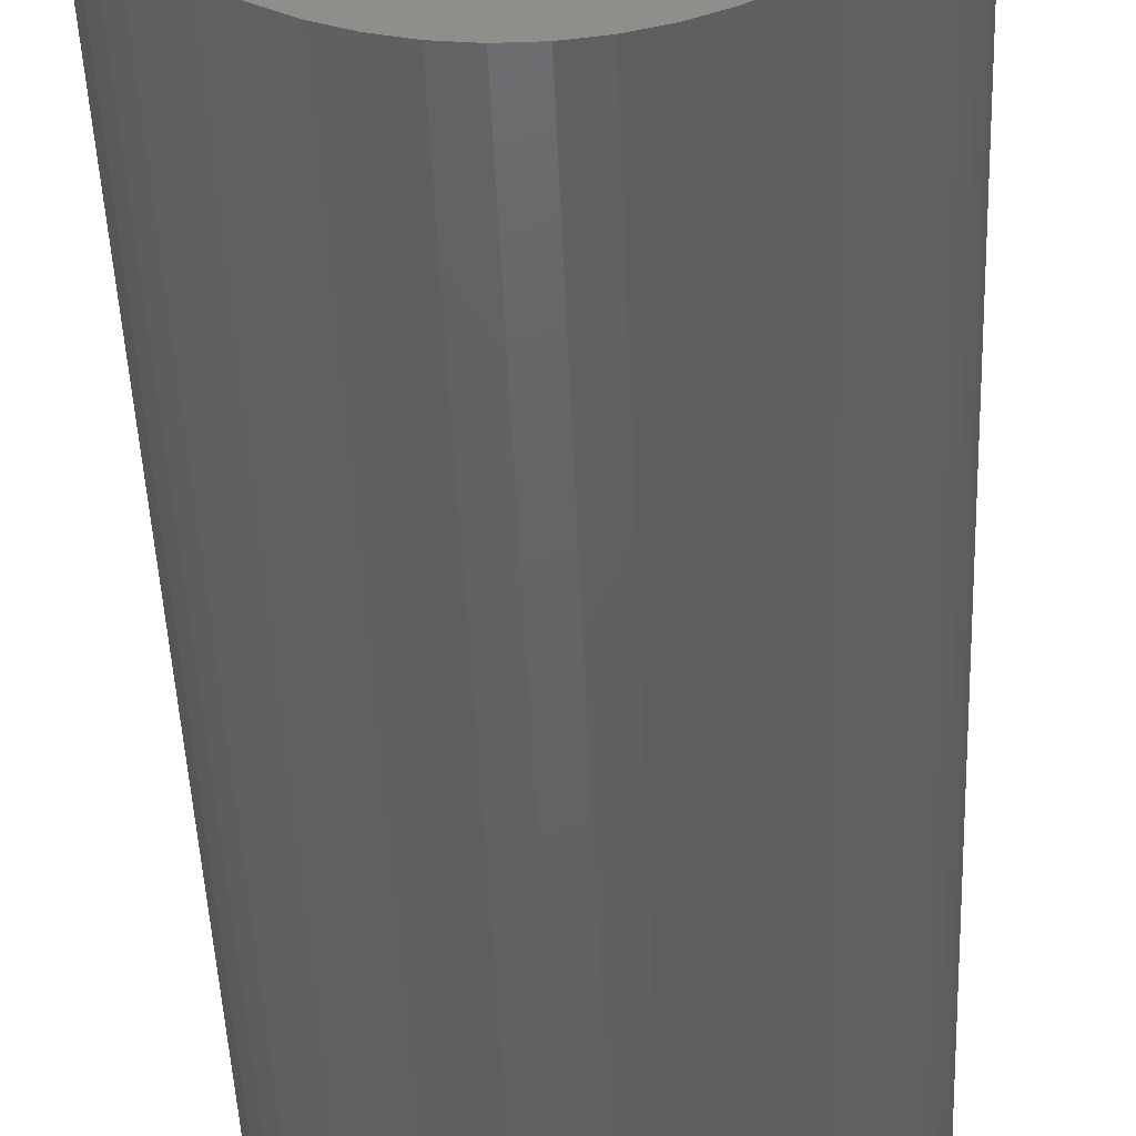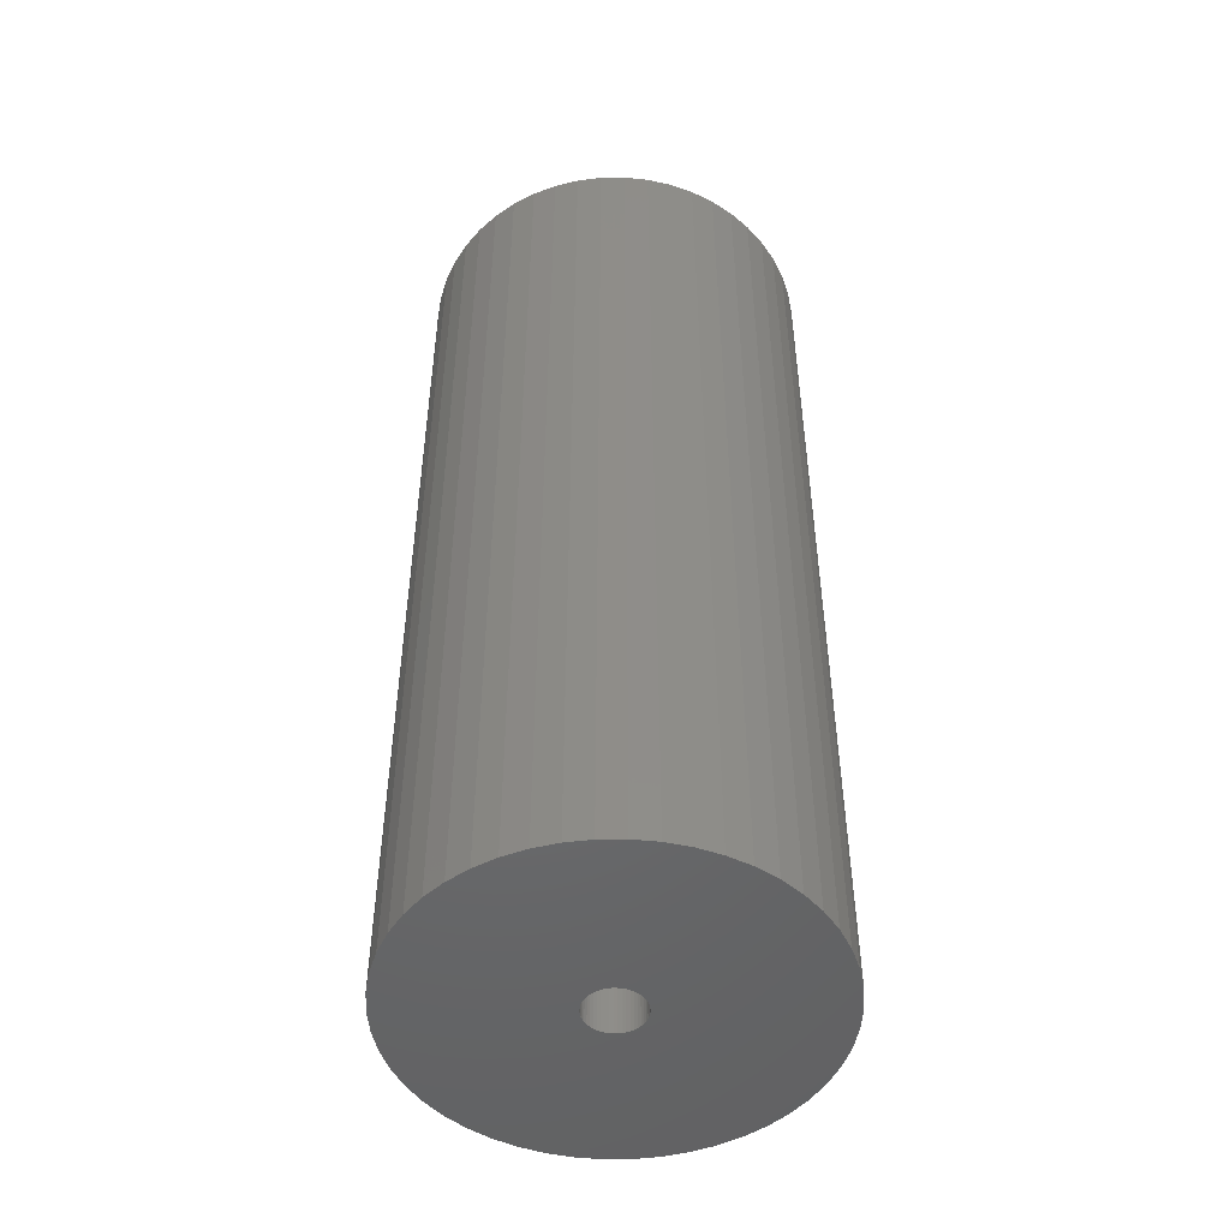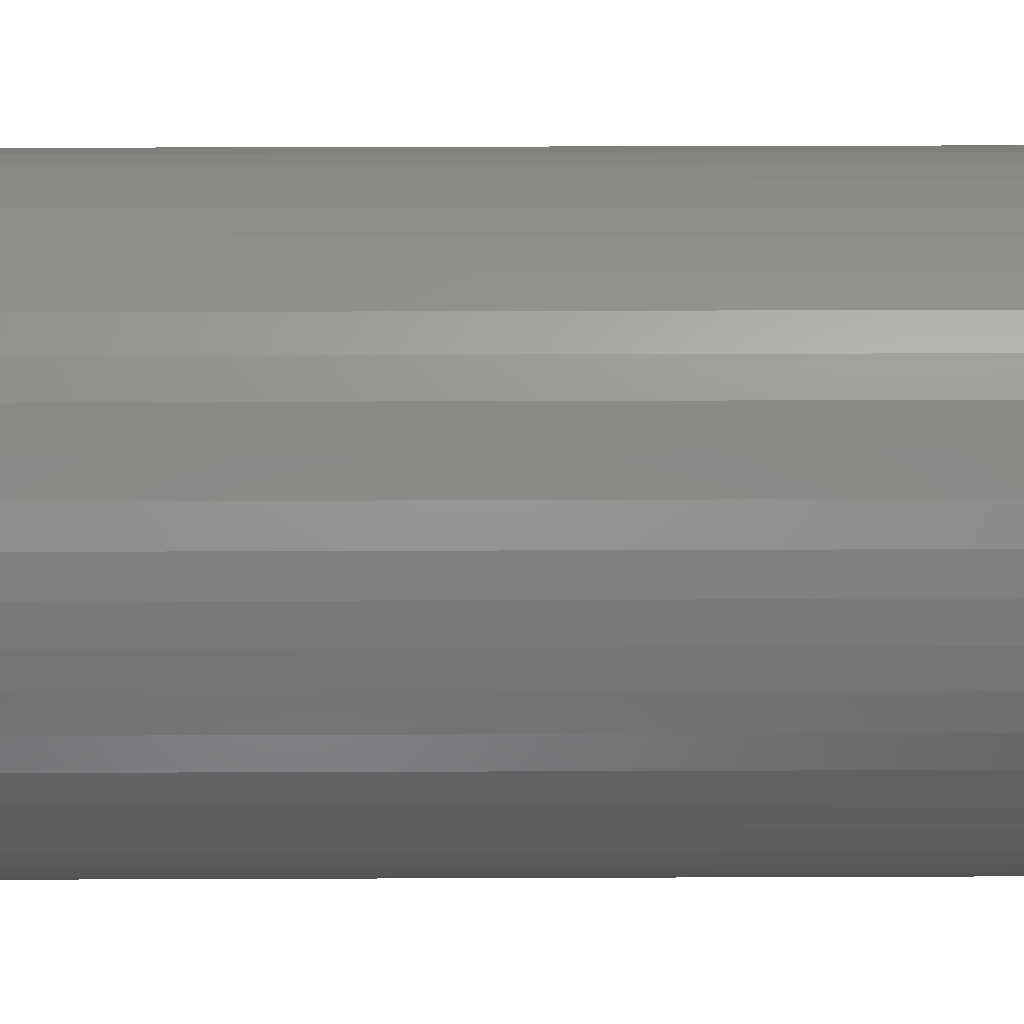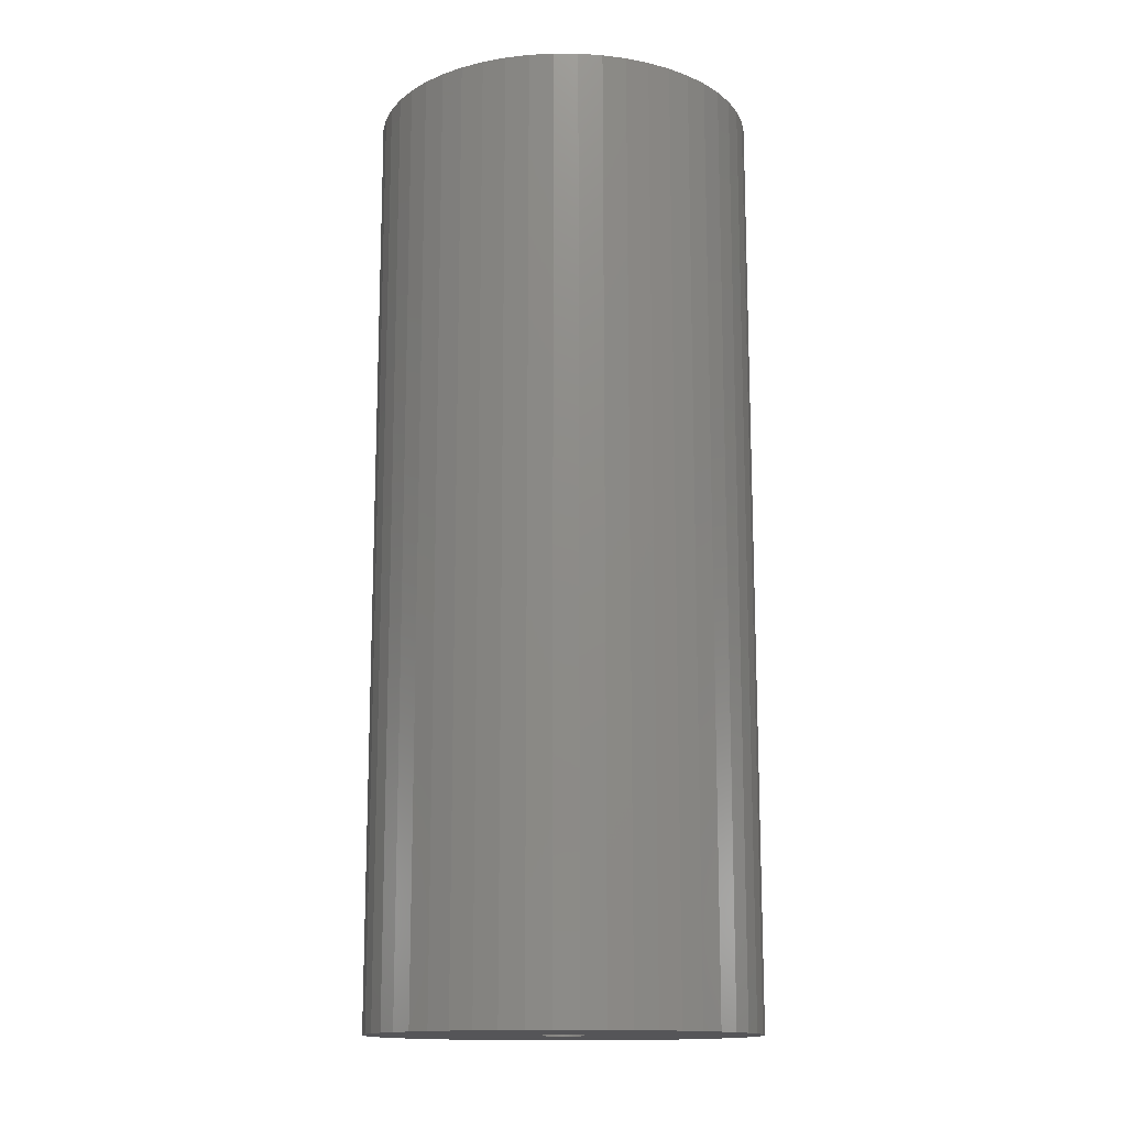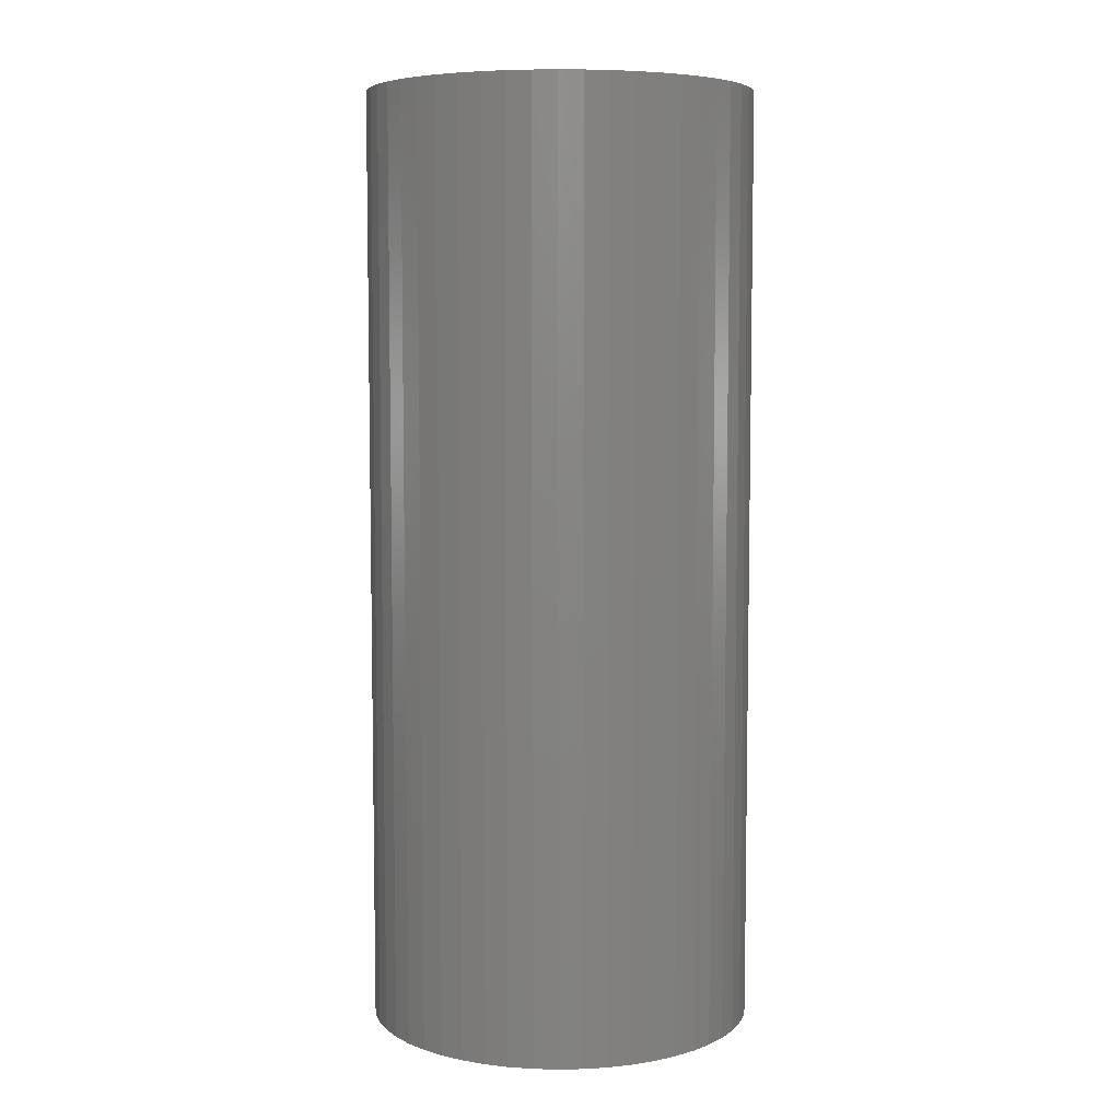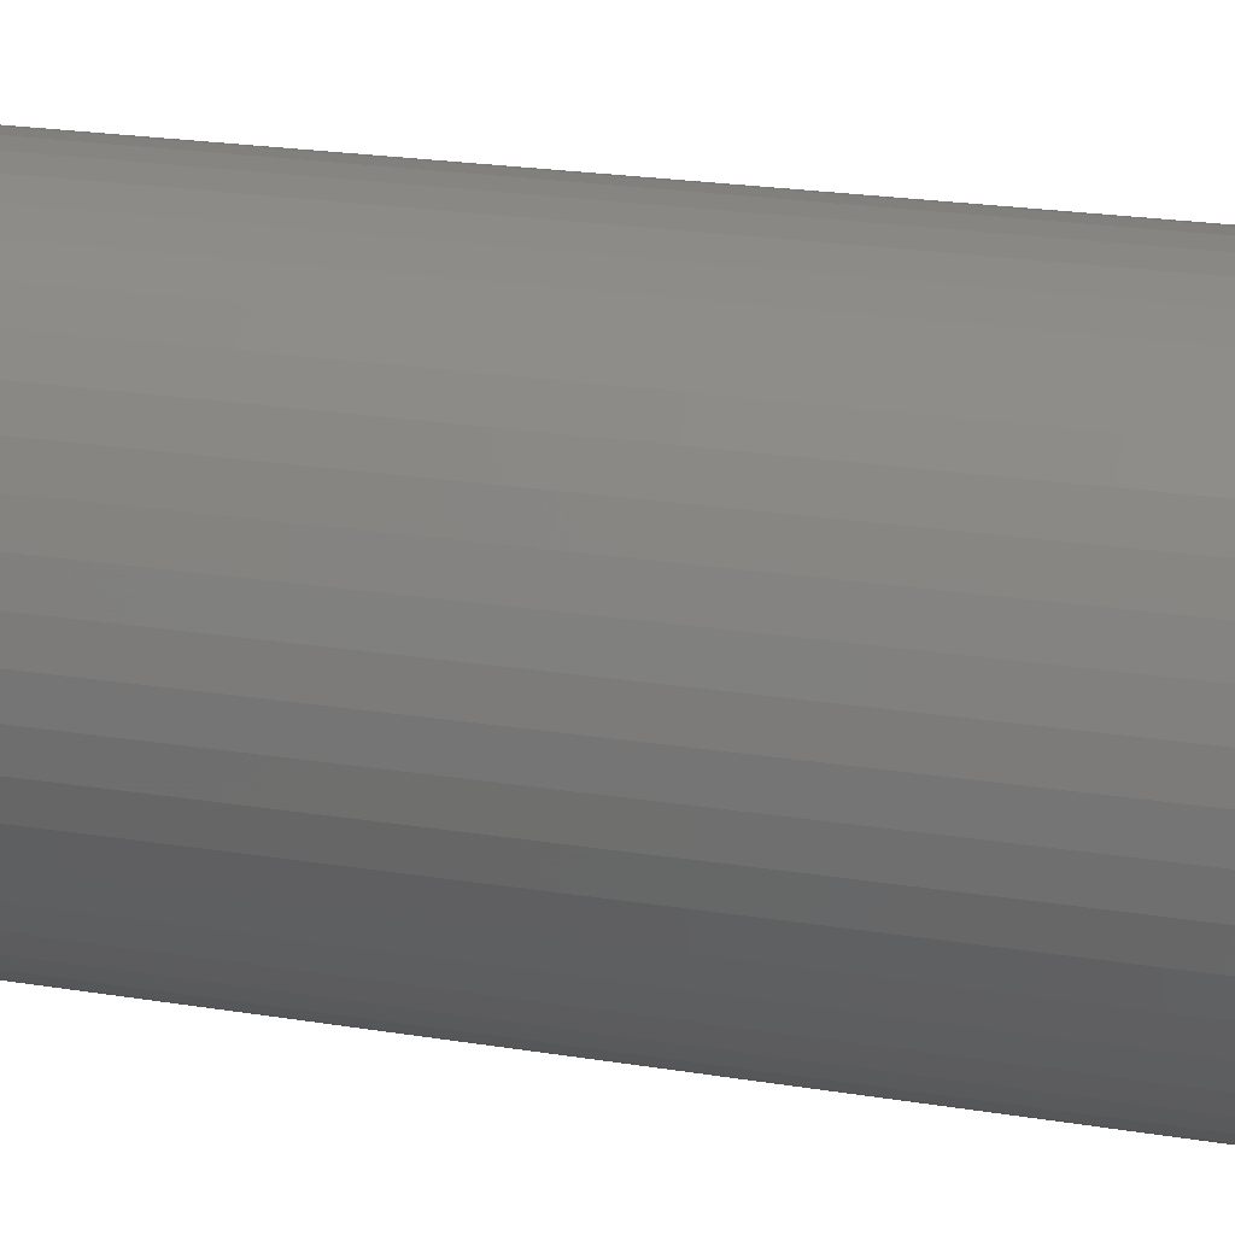
<metadata>
{"format":"stl","ext":"stl","renderer":"f3d","projection":"perspective","resolution":1024,"background":"white","views":[{"elev":-45.0,"azim":-177.8,"up":"+Y"},{"elev":-49.1,"azim":-85.7,"up":"+Z"},{"elev":34.3,"azim":-90.3,"up":"+Y"},{"elev":-14.4,"azim":164.9,"up":"+Z"},{"elev":6.4,"azim":169.8,"up":"+Z"},{"elev":20.8,"azim":-73.2,"up":"+Y"}]}
</metadata>
<code>
# stl→obj: 200 verts, 400 faces
v 17.5 0 42.5
v 17.36 2.193 -42.5
v 17.36 2.193 42.5
v 17.5 0 -42.5
v -17.5 0 -42.5
v -17.36 2.193 42.5
v -17.36 2.193 -42.5
v -17.5 0 42.5
v 1.099 17.47 -42.5
v -1.099 17.47 42.5
v 1.099 17.47 42.5
v -1.099 17.47 -42.5
v -1.099 -17.47 -42.5
v 1.099 -17.47 42.5
v -1.099 -17.47 42.5
v 1.099 -17.47 -42.5
v 12.76 11.98 -42.5
v 11.15 13.48 42.5
v 12.76 11.98 42.5
v 11.15 13.48 -42.5
v -11.15 13.48 -42.5
v -12.76 11.98 42.5
v -11.15 13.48 42.5
v -12.76 11.98 -42.5
v -5.408 16.64 -42.5
v -7.451 15.83 42.5
v -5.408 16.64 42.5
v -7.451 15.83 -42.5
v 16.27 6.442 42.5
v 15.34 8.431 -42.5
v 15.34 8.431 42.5
v 16.27 6.442 -42.5
v 16.95 4.352 -42.5
v 16.95 4.352 42.5
v 7.451 15.83 -42.5
v 5.408 16.64 42.5
v 7.451 15.83 42.5
v 5.408 16.64 -42.5
v 9.377 14.78 -42.5
v 9.377 14.78 42.5
v -16.27 6.442 -42.5
v -15.34 8.431 42.5
v -15.34 8.431 -42.5
v -16.27 6.442 42.5
v -16.95 4.352 -42.5
v -16.95 4.352 42.5
v -3.279 17.19 -42.5
v -3.279 17.19 42.5
v 3.279 -17.19 42.5
v 3.279 -17.19 -42.5
v 14.16 10.29 42.5
v 14.16 10.29 -42.5
v 3.279 17.19 42.5
v 3.279 17.19 -42.5
v -14.16 10.29 42.5
v -14.16 10.29 -42.5
v 2.5 0 42.5
v 2.48 0.3133 42.5
v 17.36 -2.193 42.5
v 2.421 0.6217 42.5
v 2.48 -0.3133 42.5
v 2.324 0.9203 42.5
v 16.95 -4.352 42.5
v 2.191 1.204 42.5
v 2.421 -0.6217 42.5
v 2.023 1.469 42.5
v 16.27 -6.442 42.5
v 1.822 1.711 42.5
v 2.324 -0.9203 42.5
v 1.594 1.926 42.5
v 15.34 -8.431 42.5
v 1.34 2.111 42.5
v 2.191 -1.204 42.5
v 1.064 2.262 42.5
v 14.16 -10.29 42.5
v 0.7725 2.378 42.5
v 2.023 -1.469 42.5
v 12.76 -11.98 42.5
v 0.4685 2.456 42.5
v 0.157 2.495 42.5
v -0.157 2.495 42.5
v -0.4685 2.456 42.5
v -0.7725 2.378 42.5
v -1.064 2.262 42.5
v -1.34 2.111 42.5
v -9.377 14.78 42.5
v -1.594 1.926 42.5
v -1.822 1.711 42.5
v -2.023 1.469 42.5
v 1.822 -1.711 42.5
v 11.15 -13.48 42.5
v 1.594 -1.926 42.5
v 9.377 -14.78 42.5
v 1.34 -2.111 42.5
v 7.451 -15.83 42.5
v 1.064 -2.262 42.5
v 5.408 -16.64 42.5
v 0.7725 -2.378 42.5
v 0.4685 -2.456 42.5
v 0.157 -2.495 42.5
v -0.157 -2.495 42.5
v -0.4685 -2.456 42.5
v -3.279 -17.19 42.5
v -0.7725 -2.378 42.5
v -5.408 -16.64 42.5
v -1.064 -2.262 42.5
v -7.451 -15.83 42.5
v -1.34 -2.111 42.5
v -9.377 -14.78 42.5
v -1.594 -1.926 42.5
v -11.15 -13.48 42.5
v -1.822 -1.711 42.5
v -12.76 -11.98 42.5
v -2.023 -1.469 42.5
v -14.16 -10.29 42.5
v -2.191 -1.204 42.5
v -15.34 -8.431 42.5
v -2.324 -0.9203 42.5
v -16.27 -6.442 42.5
v -2.421 -0.6217 42.5
v -16.95 -4.352 42.5
v -2.48 -0.3133 42.5
v -17.36 -2.193 42.5
v -2.5 0 42.5
v -2.191 1.204 42.5
v -2.324 0.9203 42.5
v -2.421 0.6217 42.5
v -2.48 0.3133 42.5
v -9.377 14.78 -42.5
v 17.36 -2.193 -42.5
v 16.95 -4.352 -42.5
v -12.76 -11.98 -42.5
v -11.15 -13.48 -42.5
v -15.34 -8.431 -42.5
v -16.27 -6.442 -42.5
v -14.16 -10.29 -42.5
v 2.5 0 -42.5
v 2.48 -0.3133 -42.5
v 2.421 -0.6217 -42.5
v 16.27 -6.442 -42.5
v 2.48 0.3133 -42.5
v 2.324 -0.9203 -42.5
v 15.34 -8.431 -42.5
v 2.191 -1.204 -42.5
v 14.16 -10.29 -42.5
v 2.421 0.6217 -42.5
v 2.023 -1.469 -42.5
v 12.76 -11.98 -42.5
v 1.822 -1.711 -42.5
v 11.15 -13.48 -42.5
v 2.324 0.9203 -42.5
v 1.594 -1.926 -42.5
v 9.377 -14.78 -42.5
v 1.34 -2.111 -42.5
v 7.451 -15.83 -42.5
v 2.191 1.204 -42.5
v 1.064 -2.262 -42.5
v 5.408 -16.64 -42.5
v 0.7725 -2.378 -42.5
v 2.023 1.469 -42.5
v 0.4685 -2.456 -42.5
v 0.157 -2.495 -42.5
v -0.157 -2.495 -42.5
v -0.4685 -2.456 -42.5
v -3.279 -17.19 -42.5
v -0.7725 -2.378 -42.5
v -5.408 -16.64 -42.5
v -1.064 -2.262 -42.5
v -7.451 -15.83 -42.5
v -1.34 -2.111 -42.5
v -9.377 -14.78 -42.5
v -1.594 -1.926 -42.5
v -1.822 -1.711 -42.5
v -2.023 -1.469 -42.5
v 1.822 1.711 -42.5
v 1.594 1.926 -42.5
v 1.34 2.111 -42.5
v 1.064 2.262 -42.5
v 0.7725 2.378 -42.5
v 0.4685 2.456 -42.5
v 0.157 2.495 -42.5
v -0.157 2.495 -42.5
v -0.4685 2.456 -42.5
v -0.7725 2.378 -42.5
v -1.064 2.262 -42.5
v -1.34 2.111 -42.5
v -1.594 1.926 -42.5
v -1.822 1.711 -42.5
v -2.023 1.469 -42.5
v -2.191 1.204 -42.5
v -2.324 0.9203 -42.5
v -2.421 0.6217 -42.5
v -2.48 0.3133 -42.5
v -2.5 0 -42.5
v -2.191 -1.204 -42.5
v -2.324 -0.9203 -42.5
v -2.421 -0.6217 -42.5
v -16.95 -4.352 -42.5
v -2.48 -0.3133 -42.5
v -17.36 -2.193 -42.5
f 1 2 3
f 2 1 4
f 5 6 7
f 6 5 8
f 9 10 11
f 10 9 12
f 13 14 15
f 14 13 16
f 17 18 19
f 18 17 20
f 21 22 23
f 22 21 24
f 25 26 27
f 26 25 28
f 29 30 31
f 30 29 32
f 3 33 34
f 33 3 2
f 35 36 37
f 36 35 38
f 39 37 40
f 37 39 35
f 41 42 43
f 42 41 44
f 45 44 41
f 44 45 46
f 47 27 48
f 27 47 25
f 16 49 14
f 49 16 50
f 34 32 29
f 32 34 33
f 51 17 19
f 17 51 52
f 31 52 51
f 52 31 30
f 38 53 36
f 53 38 54
f 54 11 53
f 11 54 9
f 20 40 18
f 40 20 39
f 43 55 56
f 55 43 42
f 56 22 24
f 22 56 55
f 7 46 45
f 46 7 6
f 57 1 3
f 58 3 34
f 1 57 59
f 60 34 29
f 61 59 57
f 62 29 31
f 59 61 63
f 64 31 51
f 65 63 61
f 66 51 19
f 63 65 67
f 68 19 18
f 69 67 65
f 70 18 40
f 67 69 71
f 72 40 37
f 73 71 69
f 74 37 36
f 71 73 75
f 76 36 53
f 77 75 73
f 75 77 78
f 3 58 57
f 34 60 58
f 29 62 60
f 31 64 62
f 51 66 64
f 19 68 66
f 18 70 68
f 40 72 70
f 79 53 11
f 37 74 72
f 36 76 74
f 53 79 76
f 11 80 79
f 11 81 80
f 10 81 11
f 81 10 82
f 48 82 10
f 82 48 83
f 27 83 48
f 83 27 84
f 26 84 27
f 84 26 85
f 86 85 26
f 85 86 87
f 23 87 86
f 87 23 88
f 88 22 89
f 22 88 23
f 90 78 77
f 78 90 91
f 92 91 90
f 91 92 93
f 94 93 92
f 93 94 95
f 96 95 94
f 95 96 97
f 98 97 96
f 97 98 49
f 99 49 98
f 49 99 14
f 100 14 99
f 101 14 100
f 15 101 102
f 103 102 104
f 105 104 106
f 101 15 14
f 107 106 108
f 109 108 110
f 111 110 112
f 113 112 114
f 115 114 116
f 117 116 118
f 119 118 120
f 121 120 122
f 102 103 15
f 123 122 124
f 55 89 22
f 89 55 125
f 104 105 103
f 42 125 55
f 106 107 105
f 125 42 126
f 108 109 107
f 44 126 42
f 110 111 109
f 126 44 127
f 112 113 111
f 46 127 44
f 114 115 113
f 127 46 128
f 116 117 115
f 6 128 46
f 118 119 117
f 128 6 124
f 120 121 119
f 8 124 6
f 122 123 121
f 124 8 123
f 28 86 26
f 86 28 129
f 129 23 86
f 23 129 21
f 12 48 10
f 48 12 47
f 59 4 1
f 4 59 130
f 63 130 59
f 130 63 131
f 132 111 113
f 111 132 133
f 134 119 135
f 119 134 117
f 136 117 134
f 117 136 115
f 137 4 130
f 138 130 131
f 4 137 2
f 139 131 140
f 141 2 137
f 142 140 143
f 2 141 33
f 144 143 145
f 146 33 141
f 147 145 148
f 33 146 32
f 149 148 150
f 151 32 146
f 152 150 153
f 32 151 30
f 154 153 155
f 156 30 151
f 157 155 158
f 30 156 52
f 159 158 50
f 160 52 156
f 52 160 17
f 130 138 137
f 131 139 138
f 140 142 139
f 143 144 142
f 145 147 144
f 148 149 147
f 150 152 149
f 153 154 152
f 161 50 16
f 155 157 154
f 158 159 157
f 50 161 159
f 16 162 161
f 16 163 162
f 13 163 16
f 163 13 164
f 165 164 13
f 164 165 166
f 167 166 165
f 166 167 168
f 169 168 167
f 168 169 170
f 171 170 169
f 170 171 172
f 133 172 171
f 172 133 173
f 173 132 174
f 132 173 133
f 175 17 160
f 17 175 20
f 176 20 175
f 20 176 39
f 177 39 176
f 39 177 35
f 178 35 177
f 35 178 38
f 179 38 178
f 38 179 54
f 180 54 179
f 54 180 9
f 181 9 180
f 182 9 181
f 12 182 183
f 47 183 184
f 25 184 185
f 182 12 9
f 28 185 186
f 129 186 187
f 21 187 188
f 24 188 189
f 56 189 190
f 43 190 191
f 41 191 192
f 45 192 193
f 183 47 12
f 7 193 194
f 136 174 132
f 174 136 195
f 184 25 47
f 134 195 136
f 185 28 25
f 195 134 196
f 186 129 28
f 135 196 134
f 187 21 129
f 196 135 197
f 188 24 21
f 198 197 135
f 189 56 24
f 197 198 199
f 190 43 56
f 200 199 198
f 191 41 43
f 199 200 194
f 192 45 41
f 5 194 200
f 193 7 45
f 194 5 7
f 155 93 95
f 93 155 153
f 71 140 67
f 140 71 143
f 132 115 136
f 115 132 113
f 135 121 198
f 121 135 119
f 150 78 91
f 78 150 148
f 158 95 97
f 95 158 155
f 50 97 49
f 97 50 158
f 75 143 71
f 143 75 145
f 78 145 75
f 145 78 148
f 67 131 63
f 131 67 140
f 165 15 103
f 15 165 13
f 167 103 105
f 103 167 165
f 198 123 200
f 123 198 121
f 200 8 5
f 8 200 123
f 153 91 93
f 91 153 150
f 169 105 107
f 105 169 167
f 171 107 109
f 107 171 169
f 133 109 111
f 109 133 171
f 137 58 141
f 58 137 57
f 124 193 128
f 193 124 194
f 182 80 81
f 80 182 181
f 162 101 100
f 101 162 163
f 176 68 70
f 68 176 175
f 188 87 88
f 87 188 187
f 185 83 84
f 83 185 184
f 151 64 156
f 64 151 62
f 179 74 76
f 74 179 178
f 180 76 79
f 76 180 179
f 178 72 74
f 72 178 177
f 126 190 125
f 190 126 191
f 183 81 82
f 81 183 182
f 139 61 138
f 61 139 65
f 161 100 99
f 100 161 162
f 146 62 151
f 62 146 60
f 141 60 146
f 60 141 58
f 160 68 175
f 68 160 66
f 156 66 160
f 66 156 64
f 181 79 80
f 79 181 180
f 177 70 72
f 70 177 176
f 125 189 89
f 189 125 190
f 89 188 88
f 188 89 189
f 127 191 126
f 191 127 192
f 128 192 127
f 192 128 193
f 186 84 85
f 84 186 185
f 187 85 87
f 85 187 186
f 184 82 83
f 82 184 183
f 138 57 137
f 57 138 61
f 144 69 142
f 69 144 73
f 172 112 110
f 112 172 173
f 116 196 118
f 196 116 195
f 114 195 116
f 195 114 174
f 122 194 124
f 194 122 199
f 154 96 94
f 96 154 157
f 142 65 139
f 65 142 69
f 149 77 147
f 77 149 90
f 112 174 114
f 174 112 173
f 120 199 122
f 199 120 197
f 118 197 120
f 197 118 196
f 149 92 90
f 92 149 152
f 157 98 96
f 98 157 159
f 159 99 98
f 99 159 161
f 147 73 144
f 73 147 77
f 163 102 101
f 102 163 164
f 164 104 102
f 104 164 166
f 152 94 92
f 94 152 154
f 170 110 108
f 110 170 172
f 166 106 104
f 106 166 168
f 168 108 106
f 108 168 170

</code>
